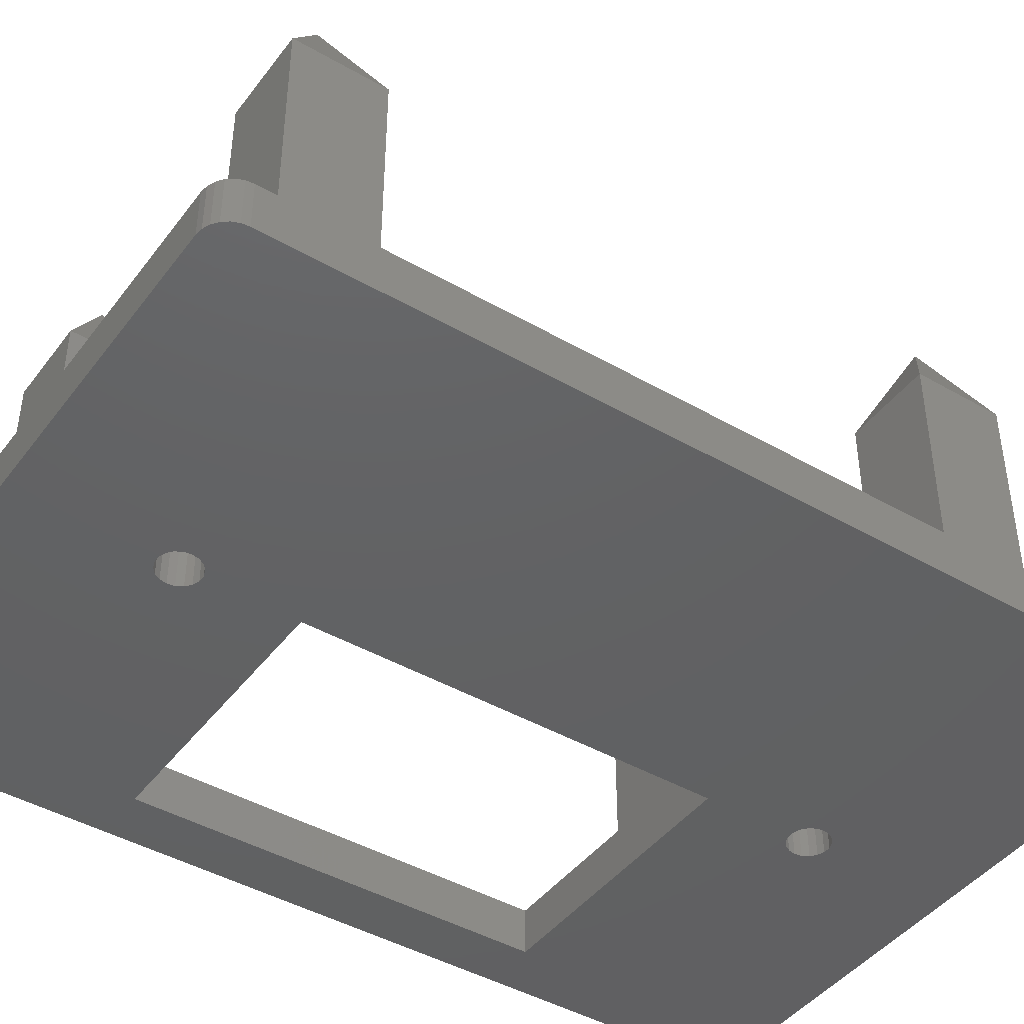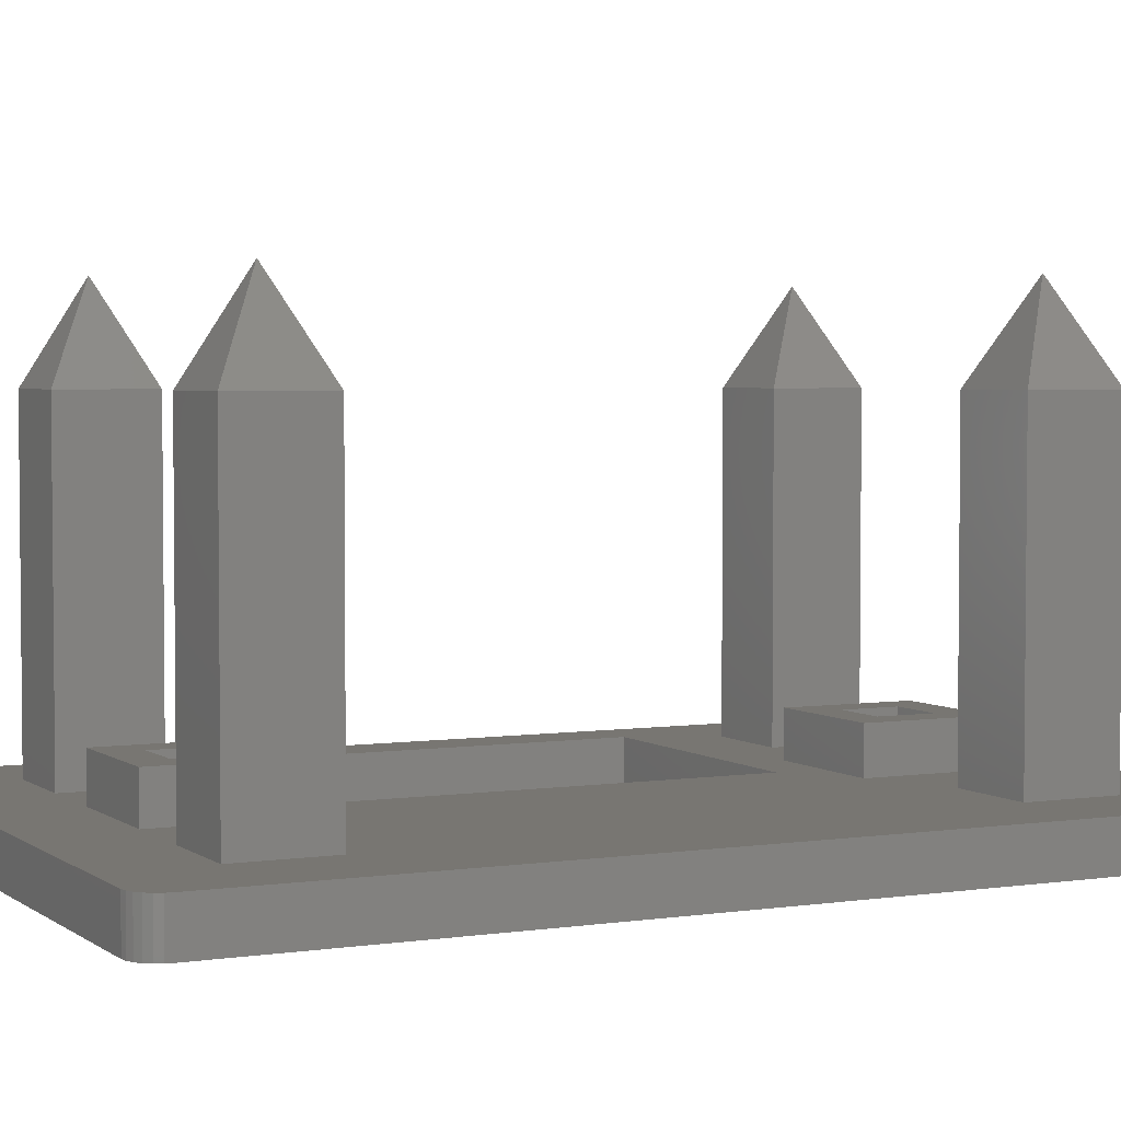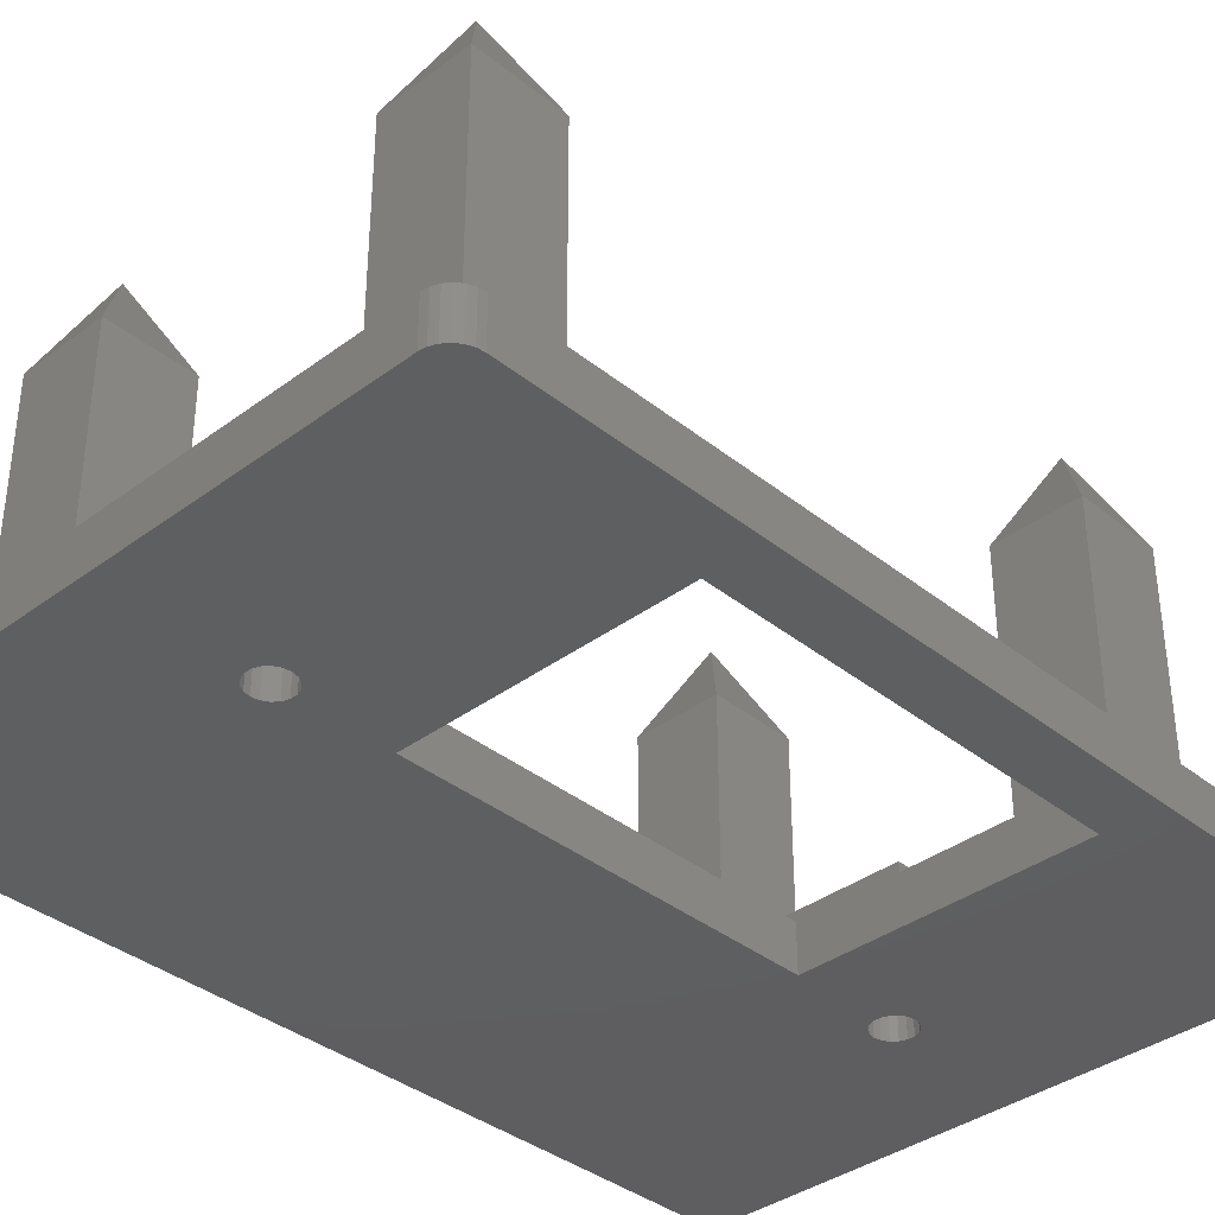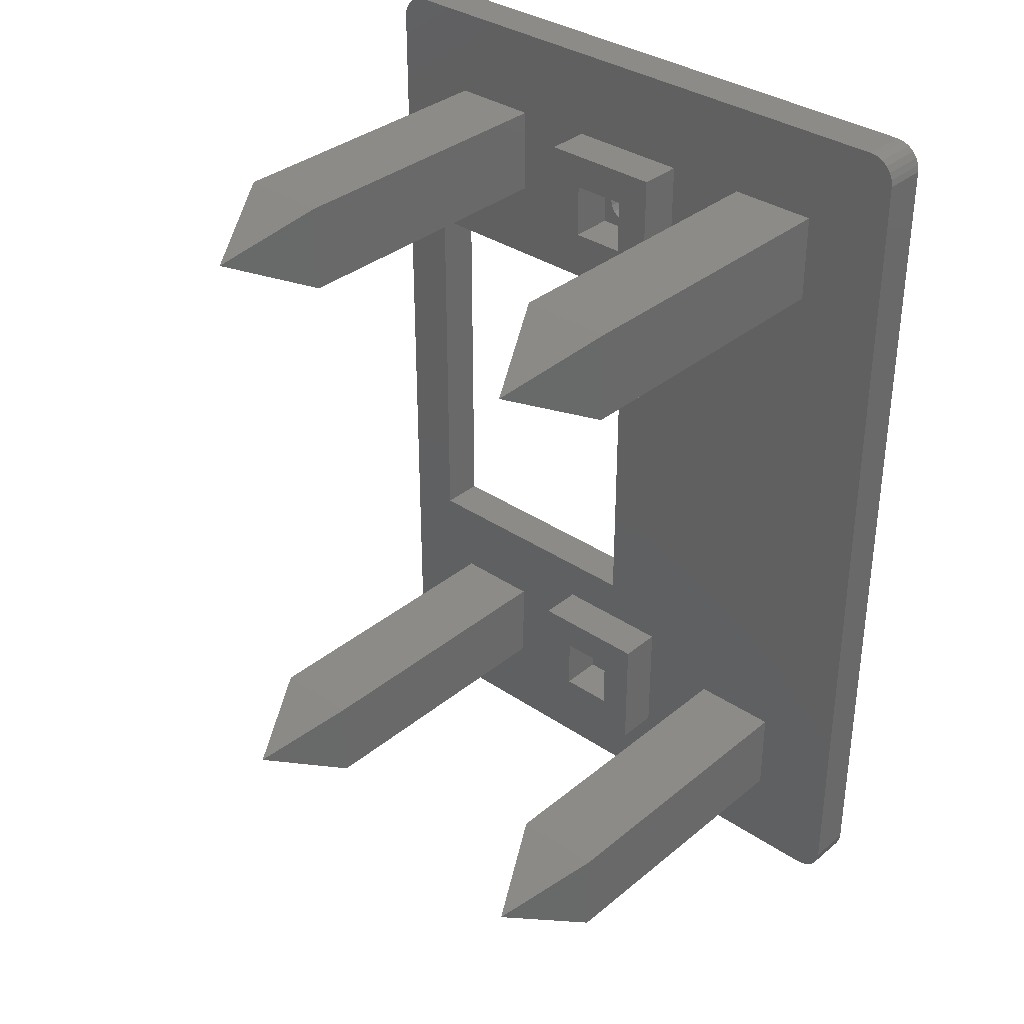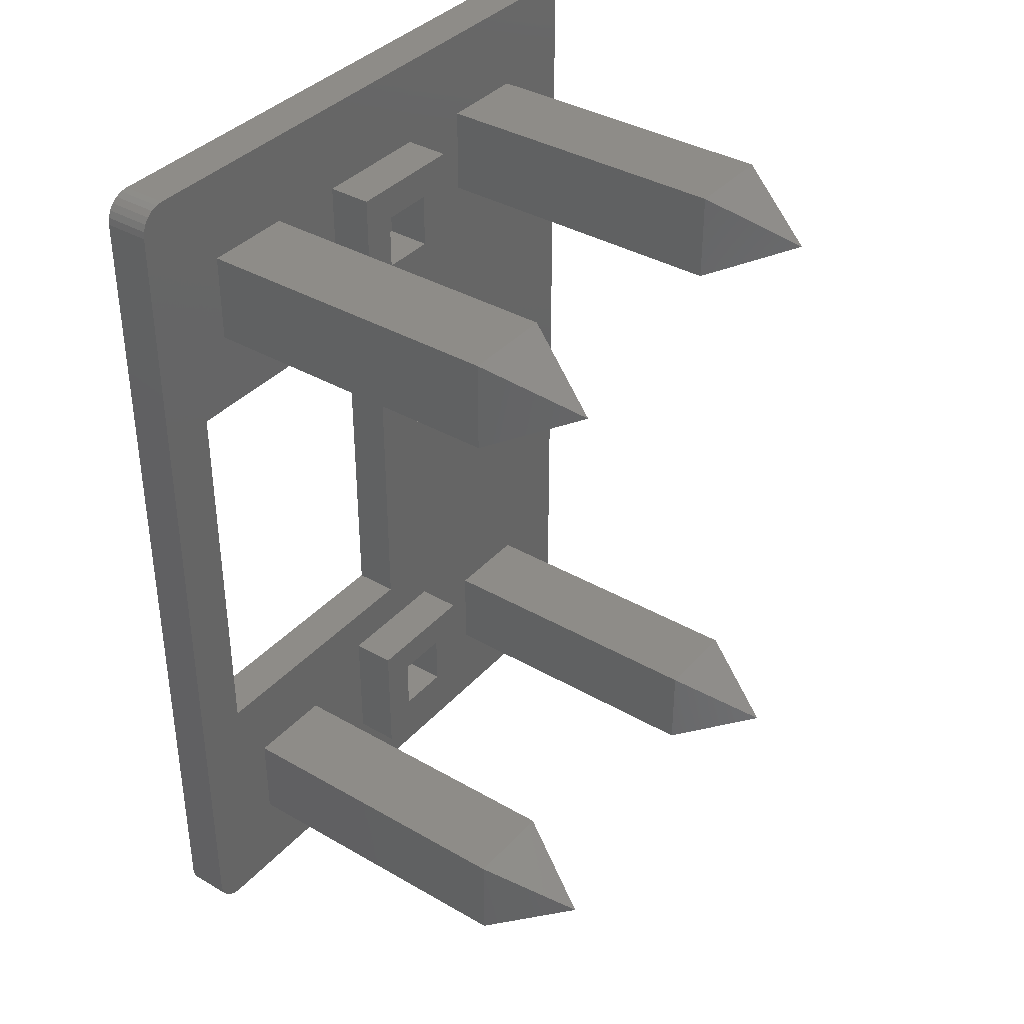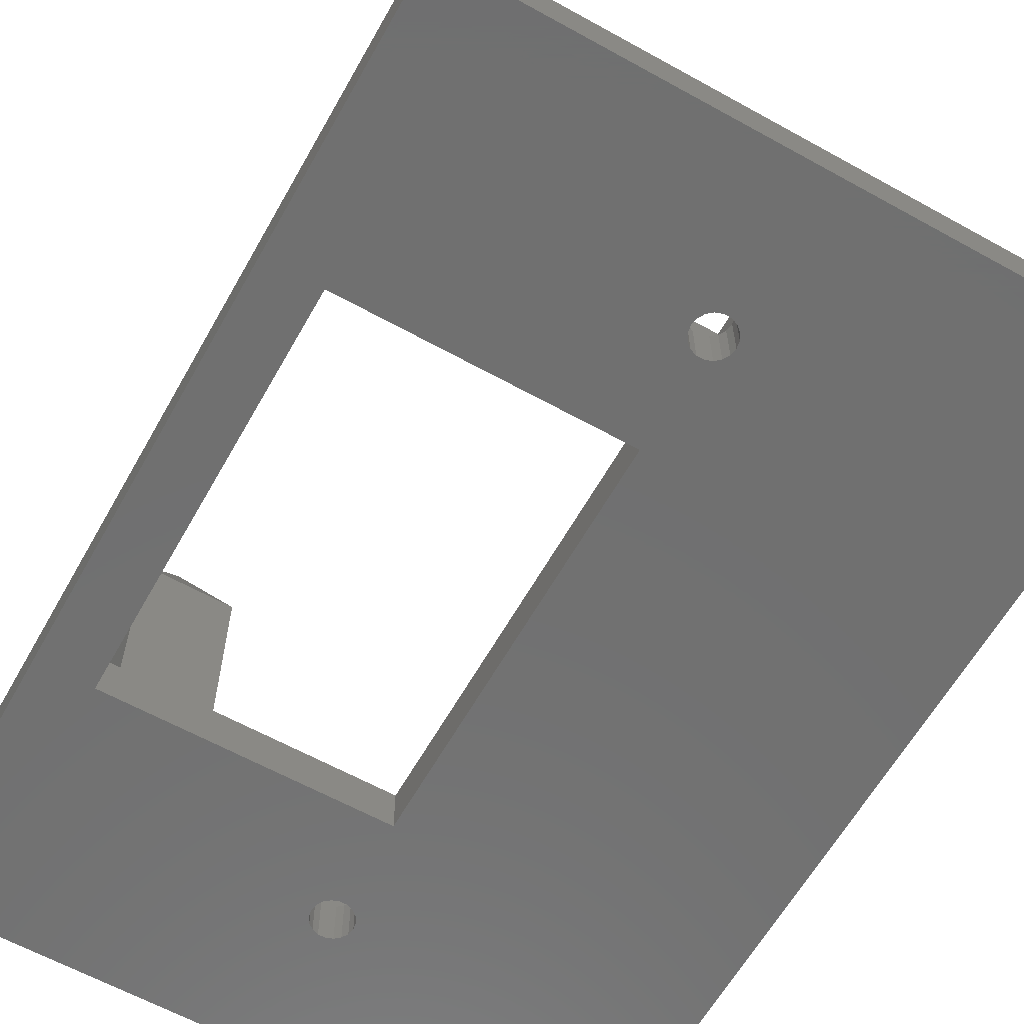
<metadata>
{"format":"stl","ext":"stl","renderer":"f3d","projection":"perspective","resolution":1024,"background":"white","views":[{"elev":-43.8,"azim":55.8,"up":"+Z"},{"elev":3.5,"azim":63.6,"up":"+Z"},{"elev":-36.8,"azim":-136.0,"up":"+Z"},{"elev":34.4,"azim":42.3,"up":"+Y"},{"elev":37.4,"azim":-53.5,"up":"+Y"},{"elev":-62.1,"azim":-29.4,"up":"+Z"}]}
</metadata>
<code>
# stl→obj: 204 verts, 416 faces
v 36 1.5 0
v 18 14.5 0
v 36 49.5 0
v 19.03 42.12 0
v 19.1 42.5 0
v 19.03 8.876 0
v 18.84 9.207 0
v 18 36.5 0
v 18.55 9.452 0
v 18.19 9.583 0
v 18.84 41.79 0
v 18.55 41.55 0
v 17.81 9.583 0
v 17.45 9.452 0
v 17.16 9.207 0
v 3 14.5 0
v 16.97 8.876 0
v 16.9 8.5 0
v 34.5 0 0
v 35.95 1.111 0
v 19.1 8.5 0
v 35.8 0.75 0
v 35.56 0.4395 0
v 34.5 51 0
v 35.25 0.2012 0
v 35.95 49.89 0
v 34.89 0.05078 0
v 35.8 50.25 0
v 35.56 50.56 0
v 35.25 50.8 0
v 19.03 8.124 0
v 18.84 7.793 0
v 18.55 7.548 0
v 18.19 7.417 0
v 17.81 7.417 0
v 1.5 0 0
v 16.97 8.124 0
v 17.16 7.793 0
v 17.45 7.548 0
v 0 1.5 0
v 34.89 50.95 0
v 19.03 42.88 0
v 18.84 43.21 0
v 18.55 43.45 0
v 18.19 43.58 0
v 17.81 43.58 0
v 1.5 51 0
v 17.45 43.45 0
v 3 36.5 0
v 16.97 42.88 0
v 16.9 42.5 0
v 17.16 43.21 0
v 1.111 0.05078 0
v 0 49.5 0
v 0.75 0.2012 0
v 0.4395 0.4395 0
v 1.111 50.95 0
v 0.2012 0.75 0
v 0.75 50.8 0
v 0.05078 1.111 0
v 0.4395 50.56 0
v 0.2012 50.25 0
v 0.05078 49.89 0
v 18.19 41.42 0
v 17.81 41.42 0
v 17.45 41.55 0
v 17.16 41.79 0
v 16.97 42.12 0
v 5 5 2.5
v 5 10 20
v 5 10 2.5
v 5 5 20
v 10 10 2.5
v 10 10 20
v 10 5 20
v 10 5 2.5
v 7.5 7.5 25
v 26 5 2.5
v 26 10 20
v 26 10 2.5
v 26 5 20
v 31 10 2.5
v 31 10 20
v 31 5 20
v 31 5 2.5
v 28.5 7.5 25
v 5 41 2.5
v 5 46 20
v 5 46 2.5
v 5 41 20
v 10 46 2.5
v 10 46 20
v 10 41 20
v 10 41 2.5
v 7.5 43.5 25
v 26 41 2.5
v 26 46 20
v 26 46 2.5
v 26 41 20
v 31 46 2.5
v 31 46 20
v 31 41 20
v 31 41 2.5
v 28.5 43.5 25
v 21.5 39 2.5
v 18 36.5 2.5
v 21.5 12 2.5
v 14.5 39 2.5
v 14.5 46 2.5
v 3 36.5 2.5
v 34.5 51 2.5
v 36 49.5 2.5
v 35.95 49.89 2.5
v 36 1.5 2.5
v 35.8 50.25 2.5
v 35.56 50.56 2.5
v 35.25 50.8 2.5
v 34.5 0 2.5
v 34.89 50.95 2.5
v 35.95 1.111 2.5
v 35.8 0.75 2.5
v 21.5 46 2.5
v 1.5 51 2.5
v 0 49.5 2.5
v 35.56 0.4395 2.5
v 35.25 0.2012 2.5
v 34.89 0.05078 2.5
v 21.5 5 2.5
v 14.5 5 2.5
v 1.5 0 2.5
v 3 14.5 2.5
v 1.111 50.95 2.5
v 0 1.5 2.5
v 0.75 50.8 2.5
v 0.4395 50.56 2.5
v 1.111 0.05078 2.5
v 0.2012 50.25 2.5
v 0.75 0.2012 2.5
v 0.05078 49.89 2.5
v 0.4395 0.4395 2.5
v 0.2012 0.75 2.5
v 0.05078 1.111 2.5
v 18 14.5 2.5
v 14.5 12 2.5
v 19.55 44.05 2.5
v 19.1 42.5 2.5
v 19.55 40.95 2.5
v 19.03 42.88 2.5
v 18.84 43.21 2.5
v 18.55 43.45 2.5
v 18.19 43.58 2.5
v 17.81 43.58 2.5
v 16.97 42.88 2.5
v 16.45 44.05 2.5
v 16.9 42.5 2.5
v 17.16 43.21 2.5
v 17.45 43.45 2.5
v 19.03 42.12 2.5
v 18.84 41.79 2.5
v 18.55 41.55 2.5
v 18.19 41.42 2.5
v 17.81 41.42 2.5
v 16.45 40.95 2.5
v 17.45 41.55 2.5
v 17.16 41.79 2.5
v 16.97 42.12 2.5
v 19.55 10.05 2.5
v 19.1 8.5 2.5
v 19.55 6.95 2.5
v 19.03 8.876 2.5
v 18.84 9.207 2.5
v 18.55 9.452 2.5
v 18.19 9.583 2.5
v 17.81 9.583 2.5
v 16.97 8.876 2.5
v 16.45 10.05 2.5
v 16.9 8.5 2.5
v 17.16 9.207 2.5
v 17.45 9.452 2.5
v 19.03 8.124 2.5
v 18.84 7.793 2.5
v 18.55 7.548 2.5
v 18.19 7.417 2.5
v 17.81 7.417 2.5
v 16.45 6.95 2.5
v 17.45 7.548 2.5
v 17.16 7.793 2.5
v 16.97 8.124 2.5
v 21.5 46 5
v 19.55 44.05 5
v 21.5 39 5
v 16.45 44.05 5
v 14.5 46 5
v 16.45 40.95 5
v 19.55 40.95 5
v 14.5 39 5
v 21.5 12 5
v 19.55 10.05 5
v 21.5 5 5
v 16.45 10.05 5
v 14.5 12 5
v 16.45 6.95 5
v 19.55 6.95 5
v 14.5 5 5
f 1 2 3
f 3 4 5
f 2 6 7
f 8 3 2
f 2 7 9
f 3 8 4
f 2 9 10
f 4 8 11
f 11 8 12
f 13 2 10
f 14 2 13
f 15 2 14
f 16 15 17
f 15 16 2
f 16 17 18
f 19 1 20
f 6 1 21
f 19 20 22
f 2 1 6
f 19 22 23
f 24 3 5
f 19 23 25
f 3 24 26
f 19 25 27
f 26 24 28
f 1 19 21
f 28 24 29
f 29 24 30
f 19 31 21
f 19 32 31
f 19 33 32
f 19 34 33
f 19 35 34
f 36 35 19
f 37 16 18
f 36 37 38
f 36 38 39
f 40 16 36
f 37 36 16
f 35 36 39
f 30 24 41
f 42 24 5
f 43 24 42
f 44 24 43
f 45 24 44
f 46 24 45
f 47 46 48
f 49 50 51
f 47 50 49
f 50 47 52
f 46 47 24
f 52 47 48
f 16 40 49
f 40 36 53
f 54 49 40
f 40 53 55
f 49 54 47
f 40 55 56
f 47 54 57
f 40 56 58
f 57 54 59
f 40 58 60
f 59 54 61
f 61 54 62
f 62 54 63
f 12 8 64
f 8 65 64
f 8 66 65
f 8 67 66
f 49 67 8
f 68 49 51
f 67 49 68
f 69 70 71
f 70 69 72
f 73 70 74
f 70 73 71
f 75 73 74
f 73 75 76
f 69 75 72
f 75 69 76
f 77 72 75
f 70 72 77
f 74 70 77
f 74 77 75
f 78 79 80
f 79 78 81
f 82 79 83
f 79 82 80
f 84 82 83
f 82 84 85
f 78 84 81
f 84 78 85
f 86 81 84
f 79 81 86
f 83 79 86
f 83 86 84
f 87 88 89
f 88 87 90
f 91 88 92
f 88 91 89
f 93 91 92
f 91 93 94
f 87 93 90
f 93 87 94
f 95 90 93
f 88 90 95
f 92 88 95
f 92 95 93
f 96 97 98
f 97 96 99
f 100 97 101
f 97 100 98
f 102 100 101
f 100 102 103
f 96 102 99
f 102 96 103
f 104 99 102
f 97 99 104
f 101 97 104
f 101 104 102
f 105 106 107
f 108 106 105
f 109 94 108
f 110 108 94
f 110 94 87
f 108 110 106
f 105 103 96
f 103 105 82
f 111 112 113
f 112 103 114
f 111 113 115
f 82 114 103
f 111 115 116
f 85 114 82
f 111 116 117
f 118 114 85
f 111 117 119
f 114 118 120
f 112 111 100
f 120 118 121
f 112 100 103
f 111 98 100
f 122 96 98
f 107 82 105
f 96 122 105
f 111 122 98
f 111 109 122
f 94 109 91
f 123 109 111
f 109 123 91
f 124 87 89
f 87 124 110
f 124 89 123
f 91 123 89
f 121 118 125
f 125 118 126
f 126 118 127
f 78 118 85
f 82 107 80
f 128 80 107
f 80 128 78
f 128 118 78
f 129 118 128
f 76 129 73
f 130 129 76
f 130 76 69
f 129 130 118
f 71 130 69
f 110 124 131
f 124 123 132
f 133 131 124
f 124 132 134
f 71 133 130
f 124 134 135
f 130 133 136
f 124 135 137
f 136 133 138
f 124 137 139
f 138 133 140
f 140 133 141
f 141 133 142
f 143 107 106
f 143 144 107
f 144 73 129
f 131 144 143
f 144 131 73
f 133 71 131
f 73 131 71
f 145 146 147
f 145 148 146
f 145 149 148
f 145 150 149
f 145 151 150
f 145 152 151
f 153 154 155
f 156 154 153
f 157 154 156
f 152 154 157
f 154 152 145
f 158 147 146
f 159 147 158
f 160 147 159
f 161 147 160
f 162 147 161
f 163 155 154
f 162 163 147
f 164 163 162
f 165 163 164
f 166 163 165
f 155 163 166
f 167 168 169
f 167 170 168
f 167 171 170
f 167 172 171
f 167 173 172
f 167 174 173
f 175 176 177
f 178 176 175
f 179 176 178
f 174 176 179
f 176 174 167
f 180 169 168
f 181 169 180
f 182 169 181
f 183 169 182
f 184 169 183
f 185 177 176
f 184 185 169
f 186 185 184
f 187 185 186
f 188 185 187
f 177 185 188
f 27 126 127
f 126 27 25
f 25 125 126
f 125 25 23
f 125 22 121
f 22 125 23
f 121 20 120
f 20 121 22
f 120 1 114
f 1 120 20
f 114 3 112
f 3 114 1
f 112 26 113
f 26 112 3
f 113 28 115
f 28 113 26
f 115 29 116
f 29 115 28
f 29 117 116
f 117 29 30
f 30 119 117
f 119 30 41
f 41 111 119
f 111 41 24
f 24 123 111
f 123 24 47
f 47 132 123
f 132 47 57
f 57 134 132
f 134 57 59
f 59 135 134
f 135 59 61
f 62 135 61
f 135 62 137
f 63 137 62
f 137 63 139
f 54 139 63
f 139 54 124
f 40 124 54
f 124 40 133
f 60 133 40
f 133 60 142
f 58 142 60
f 142 58 141
f 56 141 58
f 141 56 140
f 56 138 140
f 138 56 55
f 55 136 138
f 136 55 53
f 53 130 136
f 130 53 36
f 36 118 130
f 118 36 19
f 19 127 118
f 127 19 27
f 65 164 162
f 164 65 66
f 66 165 164
f 165 66 67
f 165 68 166
f 68 165 67
f 166 51 155
f 51 166 68
f 155 50 153
f 50 155 51
f 153 52 156
f 52 153 50
f 52 157 156
f 157 52 48
f 48 152 157
f 152 48 46
f 46 151 152
f 151 46 45
f 45 150 151
f 150 45 44
f 44 149 150
f 149 44 43
f 42 149 43
f 149 42 148
f 5 148 42
f 148 5 146
f 4 146 5
f 146 4 158
f 11 158 4
f 158 11 159
f 11 160 159
f 160 11 12
f 12 161 160
f 161 12 64
f 64 162 161
f 162 64 65
f 131 49 110
f 49 131 16
f 49 106 110
f 106 49 8
f 2 106 8
f 106 2 143
f 2 131 143
f 131 2 16
f 35 186 184
f 186 35 39
f 39 187 186
f 187 39 38
f 187 37 188
f 37 187 38
f 188 18 177
f 18 188 37
f 177 17 175
f 17 177 18
f 175 15 178
f 15 175 17
f 15 179 178
f 179 15 14
f 14 174 179
f 174 14 13
f 13 173 174
f 173 13 10
f 10 172 173
f 172 10 9
f 9 171 172
f 171 9 7
f 6 171 7
f 171 6 170
f 21 170 6
f 170 21 168
f 31 168 21
f 168 31 180
f 32 180 31
f 180 32 181
f 32 182 181
f 182 32 33
f 33 183 182
f 183 33 34
f 34 184 183
f 184 34 35
f 189 190 191
f 189 192 190
f 192 193 194
f 193 192 189
f 195 191 190
f 194 191 195
f 194 196 191
f 196 194 193
f 197 198 199
f 197 200 198
f 200 201 202
f 201 200 197
f 203 199 198
f 202 199 203
f 202 204 199
f 204 202 201
f 122 193 189
f 193 122 109
f 108 193 109
f 193 108 196
f 108 191 196
f 191 108 105
f 191 122 189
f 122 191 105
f 194 154 192
f 154 194 163
f 154 190 192
f 190 154 145
f 147 190 145
f 190 147 195
f 147 194 195
f 194 147 163
f 107 201 197
f 201 107 144
f 129 201 144
f 201 129 204
f 129 199 204
f 199 129 128
f 199 107 197
f 107 199 128
f 202 176 200
f 176 202 185
f 176 198 200
f 198 176 167
f 169 198 167
f 198 169 203
f 169 202 203
f 202 169 185

</code>
